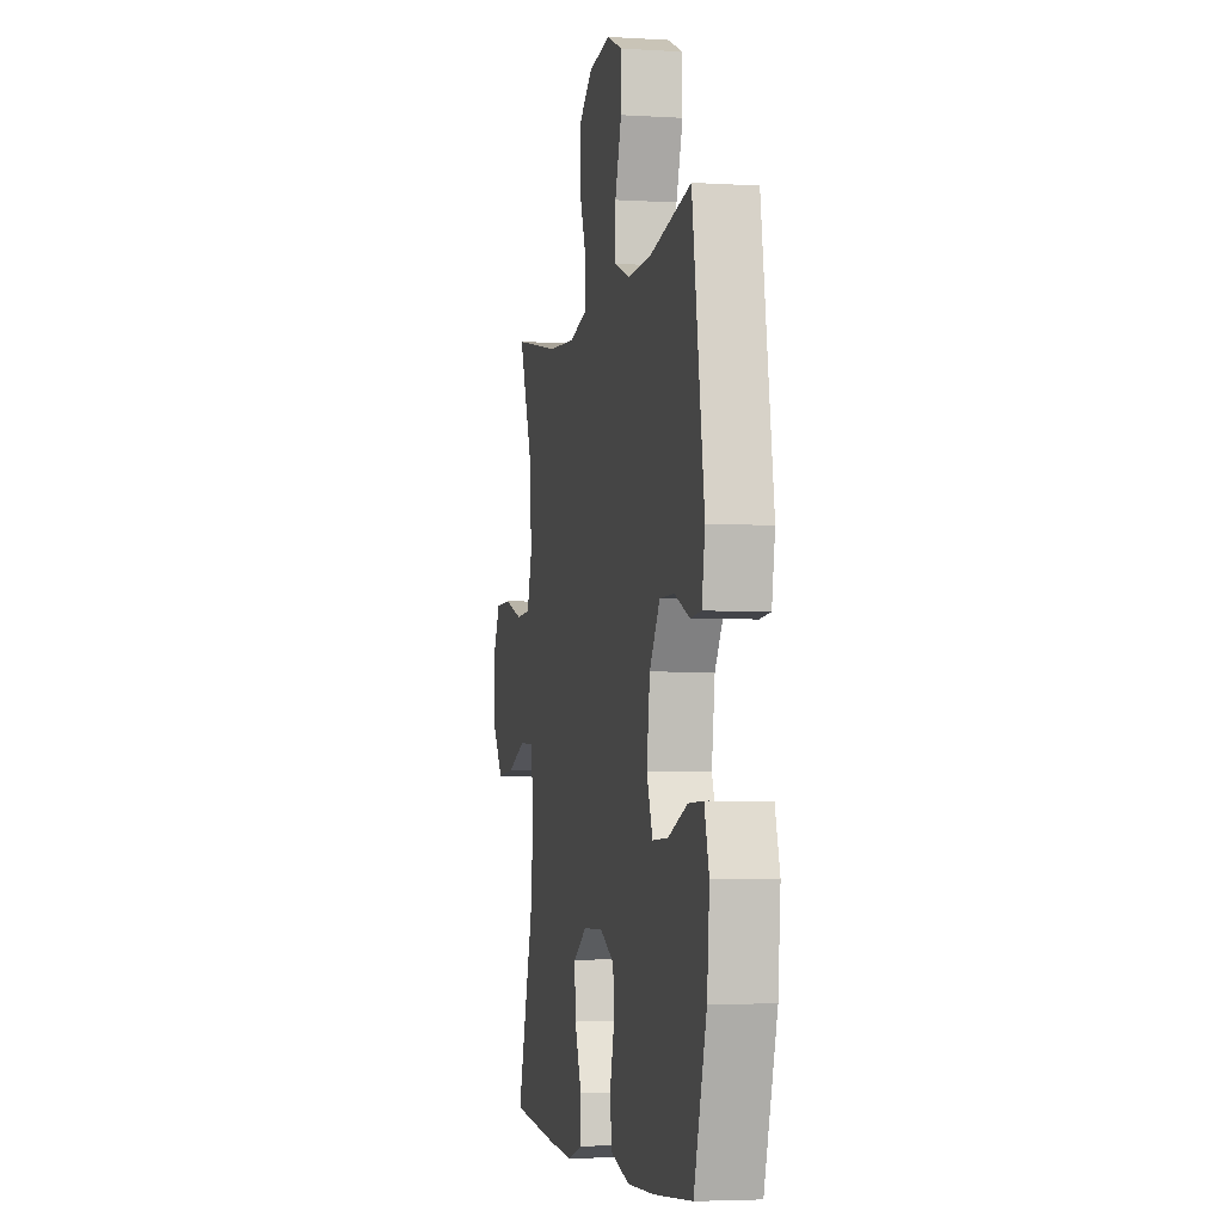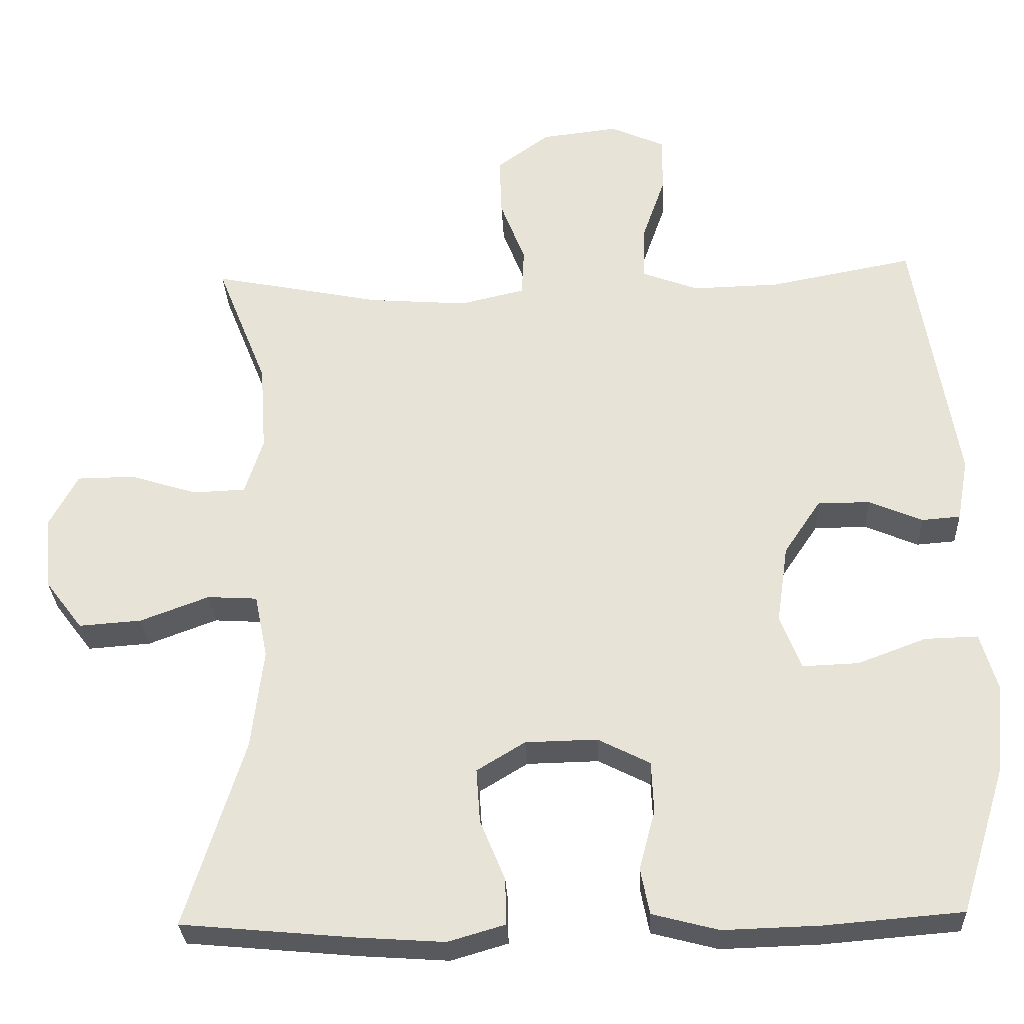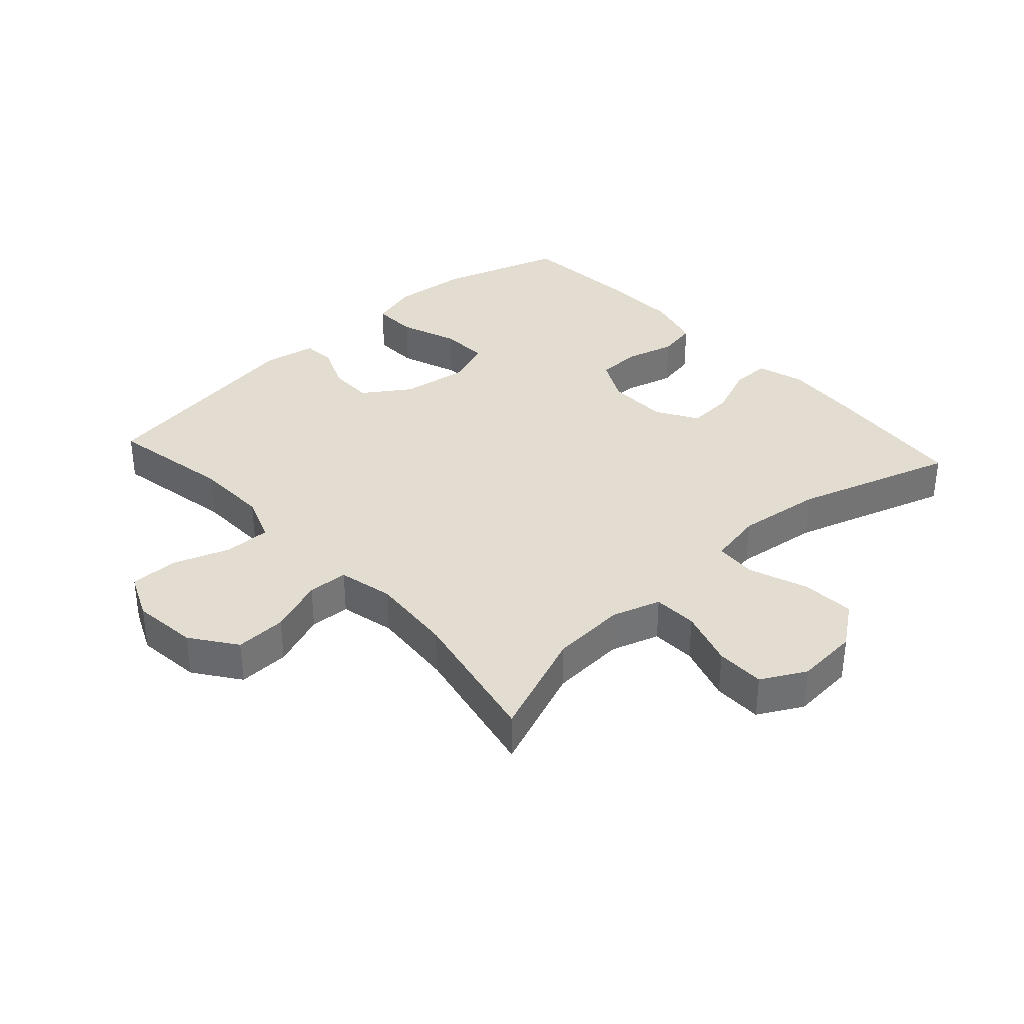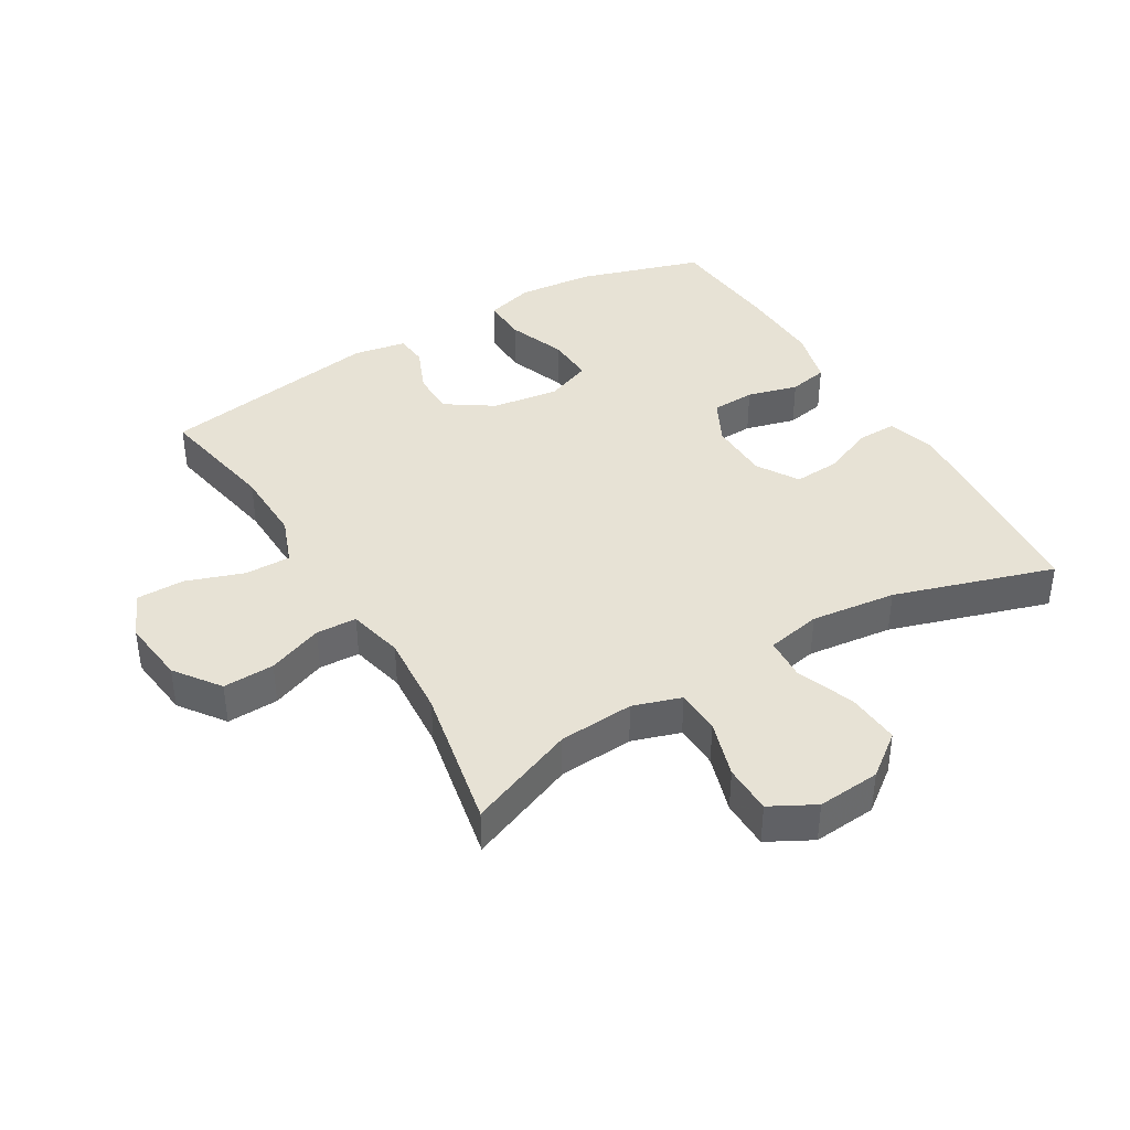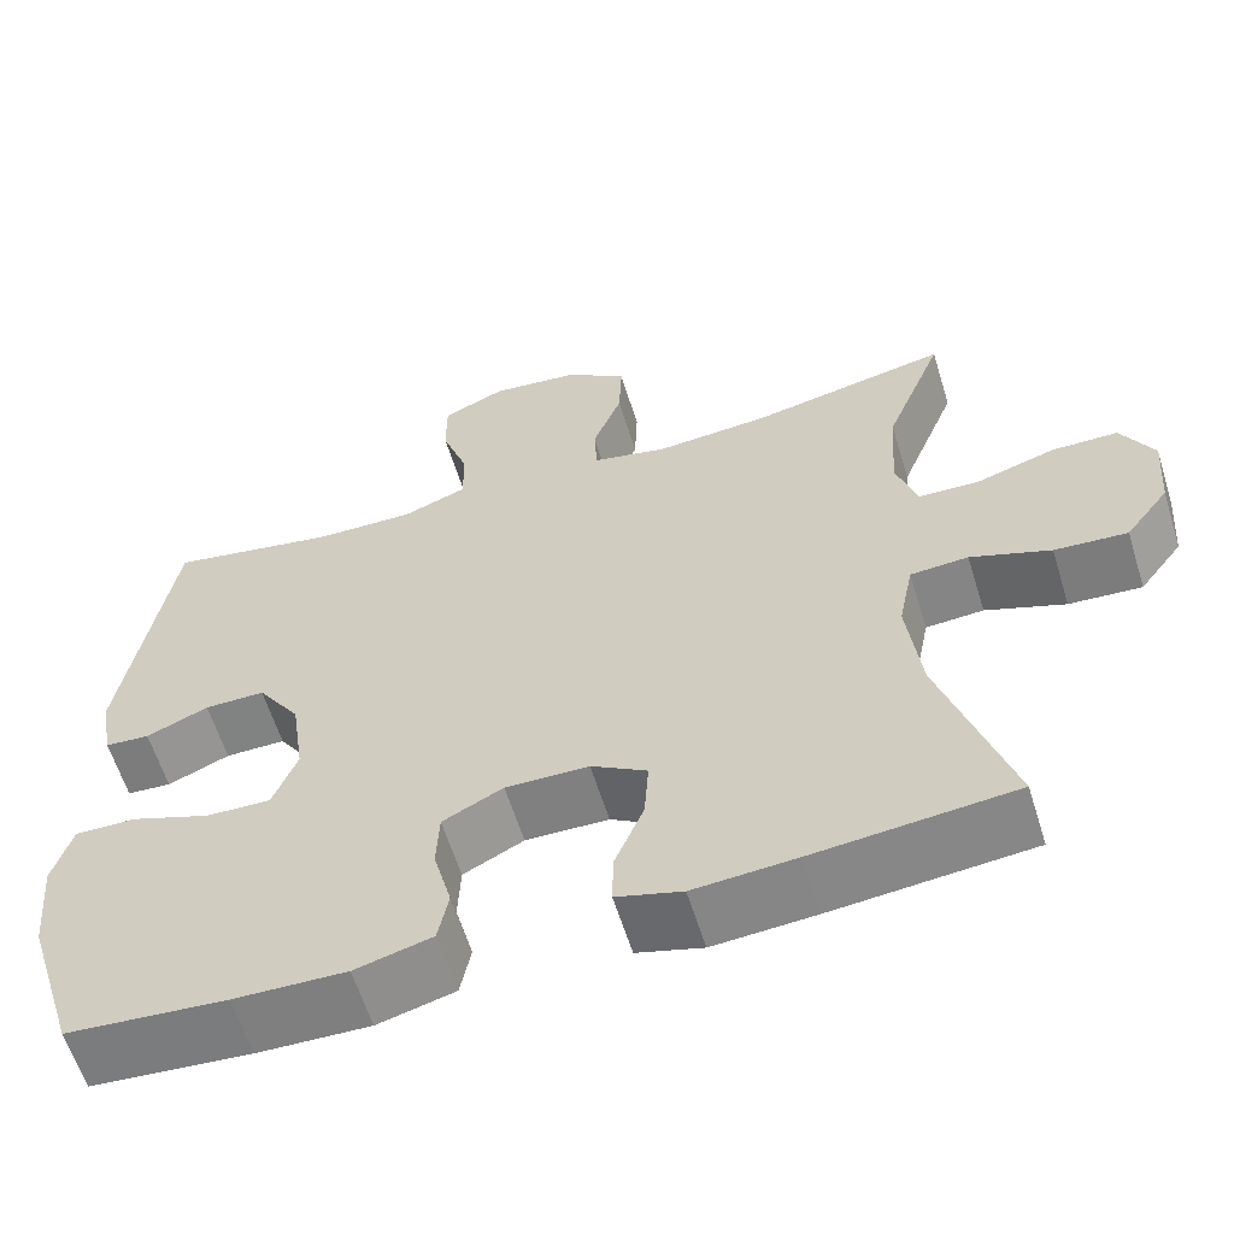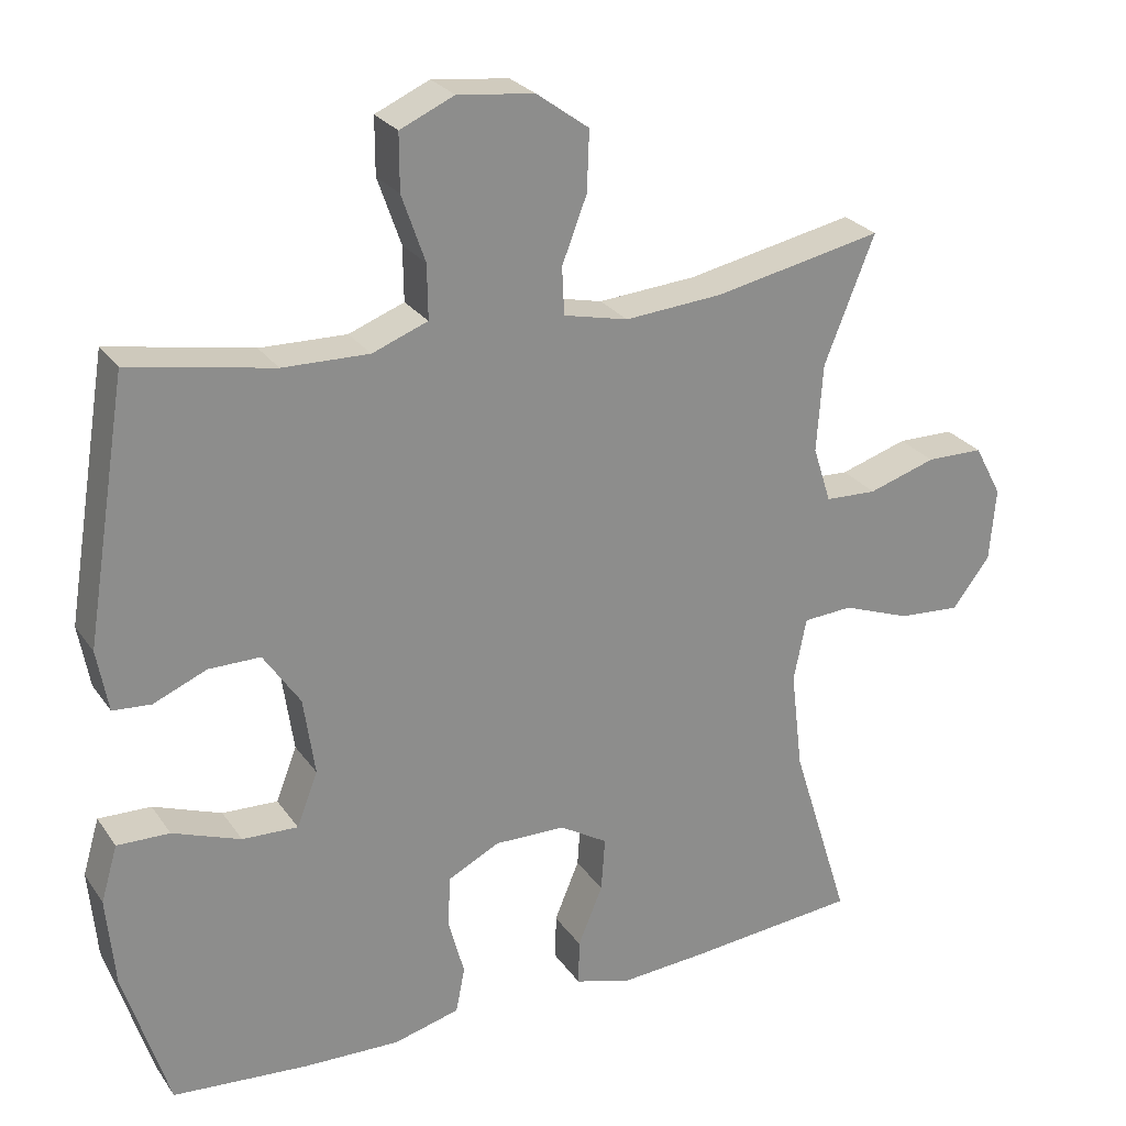
<metadata>
{"format":"obj","ext":"obj","renderer":"f3d","projection":"perspective","resolution":1024,"background":"white","views":[{"elev":-4.1,"azim":-101.4,"up":"+Z"},{"elev":-29.6,"azim":-177.4,"up":"+Z"},{"elev":35.4,"azim":47.8,"up":"+Y"},{"elev":40.1,"azim":59.2,"up":"+Y"},{"elev":-60.6,"azim":17.2,"up":"+Z"},{"elev":26.0,"azim":-26.9,"up":"+Z"}]}
</metadata>
<code>
v 0.5 0.07 -0.5
v 0.273 0.07 -0.521
v 0.156 0.07 -0.529
v 0.081 0.07 -0.507
v 0.082 0.07 -0.446
v 0.115 0.07 -0.366
v 0.12 0.07 -0.294
v 0.056 0.07 -0.255
v -0.039 0.07 -0.253
v -0.108 0.07 -0.288
v -0.111 0.07 -0.356
v -0.09 0.07 -0.435
v -0.102 0.07 -0.496
v -0.19 0.07 -0.519
v -0.318 0.07 -0.515
v -0.5 0.07 -0.5
v -0.56 0.07 -0.307
v -0.571 0.07 -0.188
v -0.549 0.07 -0.113
v -0.479 0.07 -0.115
v -0.388 0.07 -0.149
v -0.314 0.07 -0.152
v -0.286 0.07 -0.08
v -0.301 0.07 0.024
v -0.35 0.07 0.097
v -0.419 0.07 0.097
v -0.49 0.07 0.067
v -0.541 0.07 0.071
v -0.556 0.07 0.154
v -0.5 0.07 0.5
v -0.309 0.07 0.464
v -0.194 0.07 0.461
v -0.12 0.07 0.489
v -0.121 0.07 0.561
v -0.152 0.07 0.65
v -0.152 0.07 0.725
v -0.08 0.07 0.757
v 0.022 0.07 0.745
v 0.092 0.07 0.694
v 0.089 0.07 0.614
v 0.056 0.07 0.528
v 0.059 0.07 0.465
v 0.145 0.07 0.445
v 0.276 0.07 0.455
v 0.5 0.07 0.5
v 0.433 0.07 0.332
v 0.425 0.07 0.215
v 0.449 0.07 0.14
v 0.518 0.07 0.137
v 0.608 0.07 0.165
v 0.684 0.07 0.164
v 0.721 0.07 0.095
v 0.713 0.07 -0.003
v 0.663 0.07 -0.069
v 0.58 0.07 -0.063
v 0.489 0.07 -0.029
v 0.423 0.07 -0.033
v 0.406 0.07 -0.118
v 0.422 0.07 -0.251
v 0.5 0 -0.5
v 0.273 0 -0.521
v 0.156 0 -0.529
v 0.081 0 -0.507
v 0.082 0 -0.446
v 0.115 0 -0.366
v 0.12 0 -0.294
v 0.056 0 -0.255
v -0.039 0 -0.253
v -0.108 0 -0.288
v -0.111 0 -0.356
v -0.09 0 -0.435
v -0.102 0 -0.496
v -0.19 0 -0.519
v -0.318 0 -0.515
v -0.5 0 -0.5
v -0.56 0 -0.307
v -0.571 0 -0.188
v -0.549 0 -0.113
v -0.479 0 -0.115
v -0.388 0 -0.149
v -0.314 0 -0.152
v -0.286 0 -0.08
v -0.301 0 0.024
v -0.35 0 0.097
v -0.419 0 0.097
v -0.49 0 0.067
v -0.541 0 0.071
v -0.556 0 0.154
v -0.5 0 0.5
v -0.309 0 0.464
v -0.194 0 0.461
v -0.12 0 0.489
v -0.121 0 0.561
v -0.152 0 0.65
v -0.152 0 0.725
v -0.08 0 0.757
v 0.022 0 0.745
v 0.092 0 0.694
v 0.089 0 0.614
v 0.056 0 0.528
v 0.059 0 0.465
v 0.145 0 0.445
v 0.276 0 0.455
v 0.5 0 0.5
v 0.433 0 0.332
v 0.425 0 0.215
v 0.449 0 0.14
v 0.518 0 0.137
v 0.608 0 0.165
v 0.684 0 0.164
v 0.721 0 0.095
v 0.713 0 -0.003
v 0.663 0 -0.069
v 0.58 0 -0.063
v 0.489 0 -0.029
v 0.423 0 -0.033
v 0.406 0 -0.118
v 0.422 0 -0.251
f 53 54 55 56
f 53 56 57
f 52 53 57
f 49 50 51 52
f 48 49 52 57
f 47 48 57 58
f 44 45 46
f 43 44 46 47
f 42 43 47 58
f 38 39 40 41
f 38 41 42
f 37 38 42
f 34 35 36 37
f 33 34 37 42
f 32 33 42 58
f 28 29 30 31
f 26 27 28 31
f 25 26 31 32
f 24 25 32 58
f 18 19 20 21
f 18 21 22
f 17 18 22
f 16 17 22
f 15 16 22
f 14 15 22 23
f 11 12 13 14
f 10 11 14 23
f 3 4 5 6
f 3 6 7
f 59 1 2 3
f 59 3 7
f 58 59 7 8
f 24 58 8 9
f 9 10 23 24
f 115 114 113 112
f 116 115 112
f 116 112 111
f 111 110 109 108
f 116 111 108 107
f 117 116 107 106
f 105 104 103
f 106 105 103 102
f 117 106 102 101
f 100 99 98 97
f 101 100 97
f 101 97 96
f 96 95 94 93
f 101 96 93 92
f 117 101 92 91
f 90 89 88 87
f 90 87 86 85
f 91 90 85 84
f 117 91 84 83
f 80 79 78 77
f 81 80 77
f 81 77 76
f 81 76 75
f 81 75 74
f 82 81 74 73
f 73 72 71 70
f 82 73 70 69
f 65 64 63 62
f 66 65 62
f 62 61 60 118
f 66 62 118
f 67 66 118 117
f 68 67 117 83
f 83 82 69 68
f 1 60 61 2
f 2 61 62 3
f 3 62 63 4
f 4 63 64 5
f 5 64 65 6
f 6 65 66 7
f 7 66 67 8
f 8 67 68 9
f 9 68 69 10
f 10 69 70 11
f 11 70 71 12
f 12 71 72 13
f 13 72 73 14
f 14 73 74 15
f 15 74 75 16
f 16 75 76 17
f 17 76 77 18
f 18 77 78 19
f 19 78 79 20
f 20 79 80 21
f 21 80 81 22
f 22 81 82 23
f 23 82 83 24
f 24 83 84 25
f 25 84 85 26
f 26 85 86 27
f 27 86 87 28
f 28 87 88 29
f 29 88 89 30
f 30 89 90 31
f 31 90 91 32
f 32 91 92 33
f 33 92 93 34
f 34 93 94 35
f 35 94 95 36
f 36 95 96 37
f 37 96 97 38
f 38 97 98 39
f 39 98 99 40
f 40 99 100 41
f 41 100 101 42
f 42 101 102 43
f 43 102 103 44
f 44 103 104 45
f 45 104 105 46
f 46 105 106 47
f 47 106 107 48
f 48 107 108 49
f 49 108 109 50
f 50 109 110 51
f 51 110 111 52
f 52 111 112 53
f 53 112 113 54
f 54 113 114 55
f 55 114 115 56
f 56 115 116 57
f 57 116 117 58
f 58 117 118 59
f 59 118 60 1

</code>
